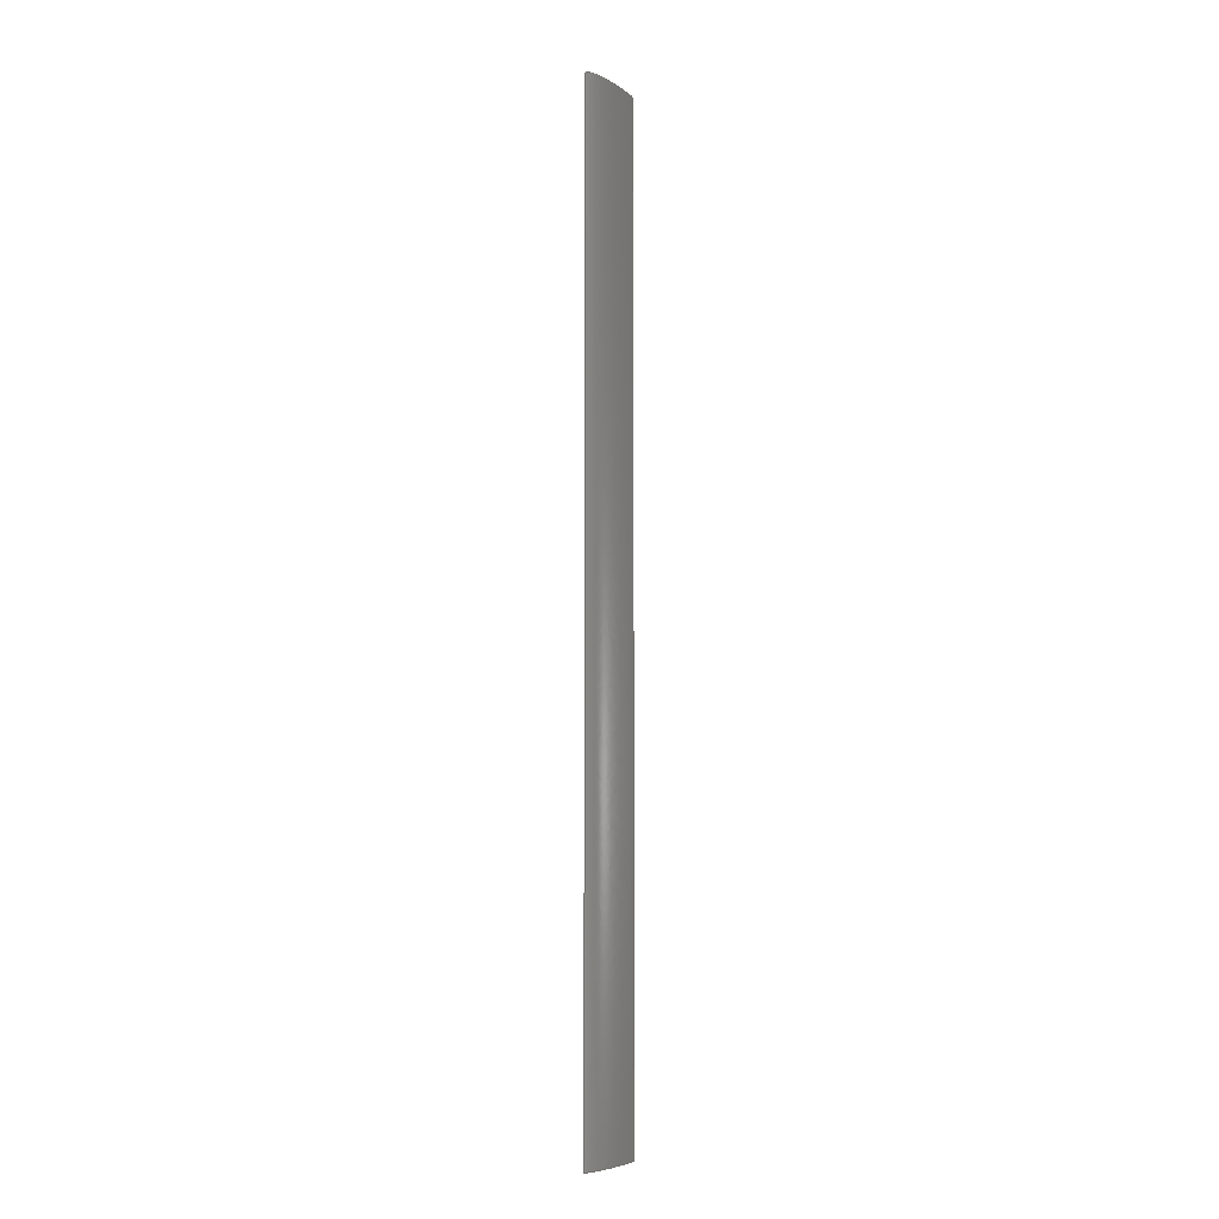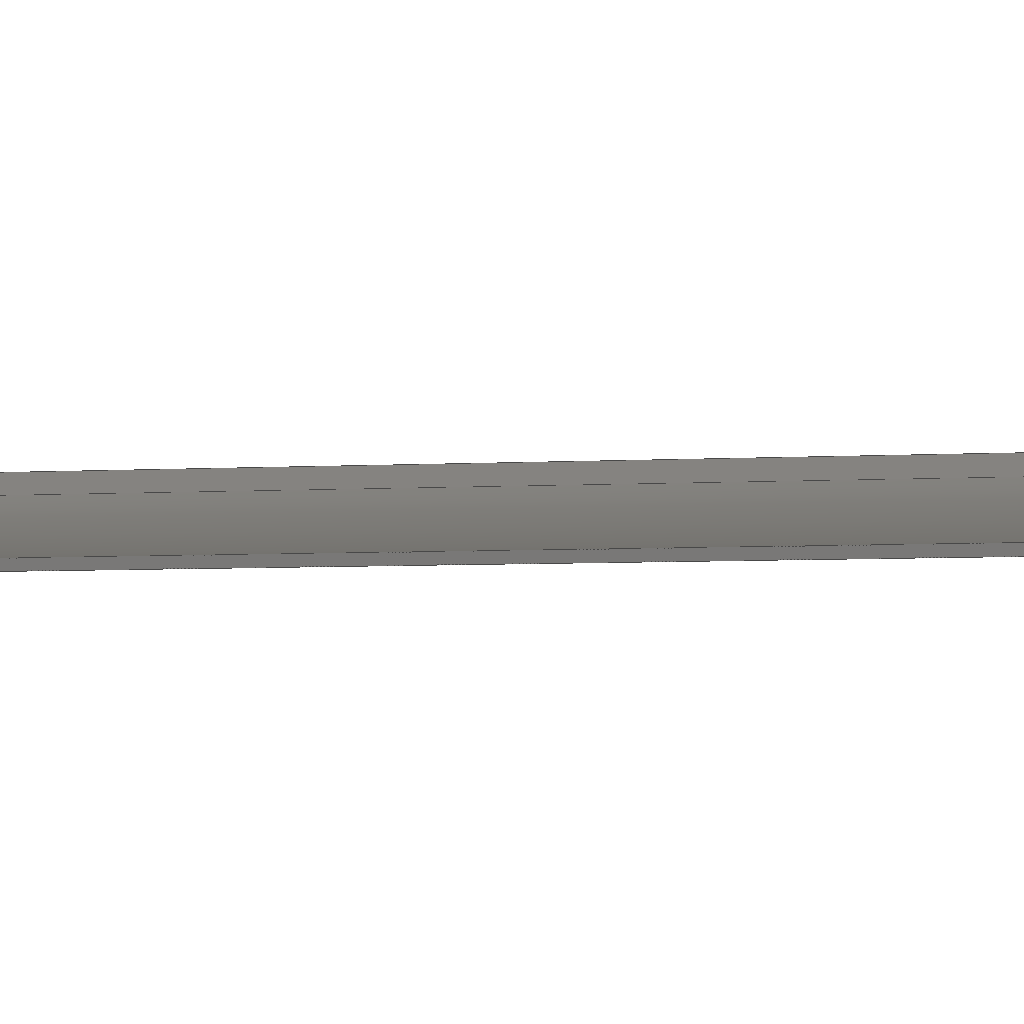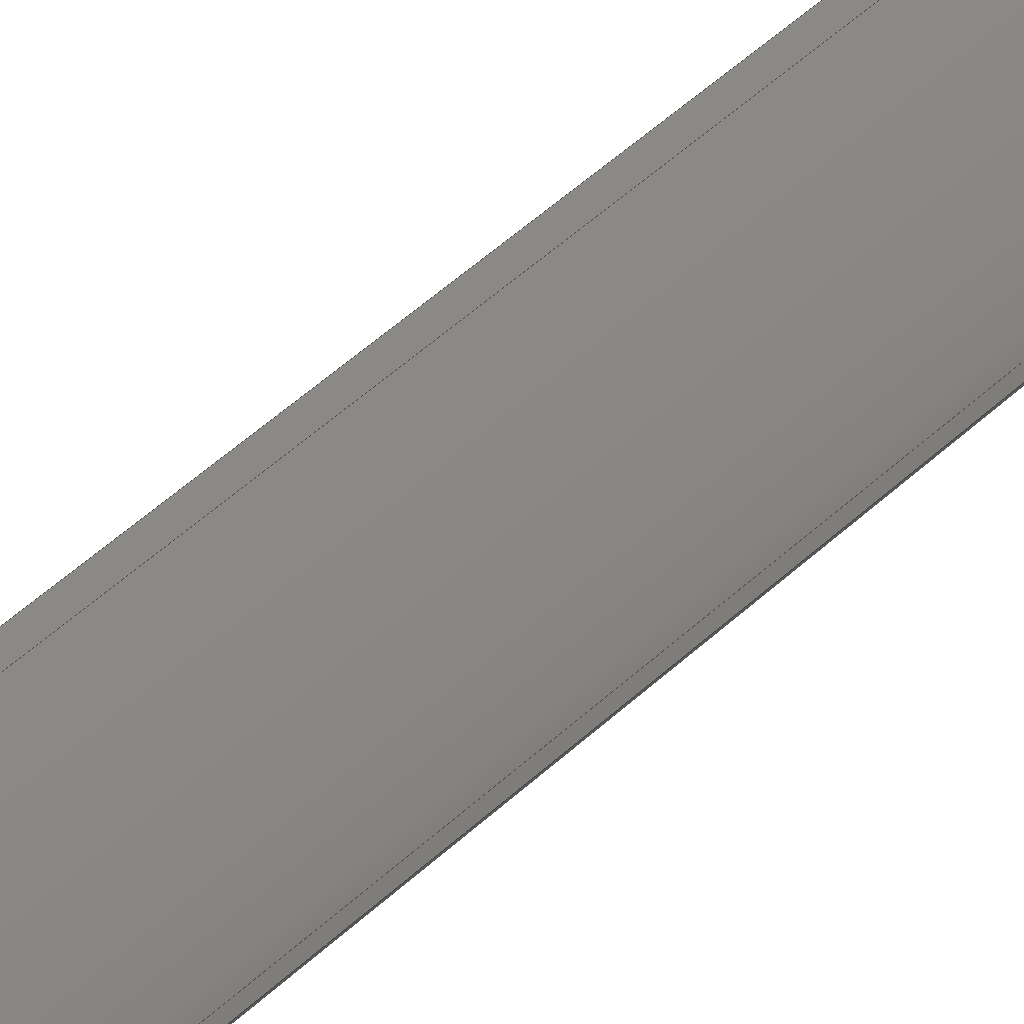
<metadata>
{"format":"step","ext":"stp","renderer":"f3d","projection":"perspective","resolution":1024,"background":"white","views":[{"elev":-6.9,"azim":-65.1,"up":"+Z"},{"elev":-1.2,"azim":129.1,"up":"+Y"},{"elev":29.7,"azim":-147.7,"up":"+Y"}]}
</metadata>
<code>
ISO-10303-21;
DATA;
#1=PRODUCT('W52_Skin_Front_Bottom_Balsa_2mm','','',(#2)) ;
#2=PRODUCT_CONTEXT(' ',#3,'mechanical') ;
#3=APPLICATION_CONTEXT('managed model based 3d engineering') ;
#4=PRODUCT_DEFINITION('',' ',#265,#5) ;
#5=PRODUCT_DEFINITION_CONTEXT('part definition',#3,' ') ;
#6=PRODUCT_DEFINITION_SHAPE(' ',' ',#4) ;
#7=MECHANICAL_DESIGN_GEOMETRIC_PRESENTATION_REPRESENTATION(' ',(#111),#272) ;
#8=PRODUCT_CATEGORY('part','specification') ;
#9=SHAPE_REPRESENTATION(' ',(#155),#272) ;
#10=CARTESIAN_POINT(' ',(0,0,0)) ;
#11=CARTESIAN_POINT('Axis2P3D Location',(263.6,22.45,-1.058)) ;
#12=CARTESIAN_POINT('Line Origine',(107.8,-9.784,1.733)) ;
#13=CARTESIAN_POINT('Vertex',(107.8,-8.784,1.646)) ;
#14=CARTESIAN_POINT('Vertex',(107.8,-10.78,1.821)) ;
#15=CARTESIAN_POINT('Control Point',(107.8,-10.78,1.821)) ;
#16=CARTESIAN_POINT('Control Point',(93.51,-10.54,1.797)) ;
#17=CARTESIAN_POINT('Control Point',(79.22,-10.11,1.756)) ;
#18=CARTESIAN_POINT('Control Point',(66.12,-9.42,1.693)) ;
#19=CARTESIAN_POINT('Control Point',(46.75,-8.08,1.573)) ;
#20=CARTESIAN_POINT('Control Point',(27.65,-4.861,1.287)) ;
#21=CARTESIAN_POINT('Control Point',(22.92,-3.884,1.201)) ;
#22=CARTESIAN_POINT('Control Point',(15.84,-2.161,1.049)) ;
#23=CARTESIAN_POINT('Control Point',(9.11,0.5373,0.8117)) ;
#24=CARTESIAN_POINT('Control Point',(7.187,1.443,0.7322)) ;
#25=CARTESIAN_POINT('Control Point',(4.593,2.885,0.6055)) ;
#26=CARTESIAN_POINT('Control Point',(2.405,4.831,0.4348)) ;
#27=CARTESIAN_POINT('Control Point',(1.876,5.372,0.3874)) ;
#28=CARTESIAN_POINT('Control Point',(1.255,6.133,0.3208)) ;
#29=CARTESIAN_POINT('Control Point',(0.7634,6.973,0.2471)) ;
#30=CARTESIAN_POINT('Control Point',(0.6572,7.171,0.2298)) ;
#31=CARTESIAN_POINT('Control Point',(0.5599,7.373,0.2121)) ;
#32=CARTESIAN_POINT('Control Point',(0.4715,7.578,0.1941)) ;
#33=CARTESIAN_POINT('Vertex',(0.4715,7.578,0.1941)) ;
#34=CARTESIAN_POINT('Line Origine',(3.972,5.627,0.3655)) ;
#35=CARTESIAN_POINT('Vertex',(7.472,3.676,0.5369)) ;
#36=CARTESIAN_POINT('Control Point',(99.84,-8.623,1.63)) ;
#37=CARTESIAN_POINT('Control Point',(87.87,-8.343,1.603)) ;
#38=CARTESIAN_POINT('Control Point',(75.94,-7.908,1.563)) ;
#39=CARTESIAN_POINT('Control Point',(64.51,-7.273,1.505)) ;
#40=CARTESIAN_POINT('Control Point',(47.27,-5.969,1.388)) ;
#41=CARTESIAN_POINT('Control Point',(30.25,-3.312,1.152)) ;
#42=CARTESIAN_POINT('Control Point',(25.33,-2.366,1.069)) ;
#43=CARTESIAN_POINT('Control Point',(18.52,-0.8305,0.9332)) ;
#44=CARTESIAN_POINT('Control Point',(11.96,1.551,0.7236)) ;
#45=CARTESIAN_POINT('Control Point',(10.43,2.172,0.669)) ;
#46=CARTESIAN_POINT('Control Point',(8.918,2.87,0.6077)) ;
#47=CARTESIAN_POINT('Control Point',(7.472,3.676,0.5369)) ;
#48=CARTESIAN_POINT('Vertex',(99.84,-8.623,1.63)) ;
#49=CARTESIAN_POINT('Line Origine',(103.8,-8.704,1.638)) ;
#50=CARTESIAN_POINT('Axis2P3D Location',(0,0,1394)) ;
#51=CARTESIAN_POINT('Control Point',(99.84,-8.623,1394)) ;
#52=CARTESIAN_POINT('Control Point',(91.16,-8.42,1394)) ;
#53=CARTESIAN_POINT('Control Point',(82.52,-8.136,1394)) ;
#54=CARTESIAN_POINT('Control Point',(73.89,-7.75,1394)) ;
#55=CARTESIAN_POINT('Control Point',(58.41,-6.819,1394)) ;
#56=CARTESIAN_POINT('Control Point',(42.98,-5.211,1394)) ;
#57=CARTESIAN_POINT('Control Point',(36.5,-4.361,1394)) ;
#58=CARTESIAN_POINT('Control Point',(26.96,-2.834,1394)) ;
#59=CARTESIAN_POINT('Control Point',(17.63,-0.389,1394)) ;
#60=CARTESIAN_POINT('Control Point',(14.96,0.4236,1394)) ;
#61=CARTESIAN_POINT('Control Point',(11.78,1.541,1394)) ;
#62=CARTESIAN_POINT('Control Point',(8.755,2.996,1394)) ;
#63=CARTESIAN_POINT('Control Point',(8.321,3.215,1394)) ;
#64=CARTESIAN_POINT('Control Point',(7.894,3.441,1394)) ;
#65=CARTESIAN_POINT('Control Point',(7.472,3.676,1394)) ;
#66=CARTESIAN_POINT('Vertex',(99.84,-8.623,1394)) ;
#67=CARTESIAN_POINT('Vertex',(7.472,3.676,1394)) ;
#68=CARTESIAN_POINT('Line Origine',(3.972,5.627,1394)) ;
#69=CARTESIAN_POINT('Vertex',(0.4715,7.578,1394)) ;
#70=CARTESIAN_POINT('Control Point',(0.4715,7.578,1394)) ;
#71=CARTESIAN_POINT('Control Point',(3.256,1.106,1394)) ;
#72=CARTESIAN_POINT('Control Point',(16.15,-4.275,1394)) ;
#73=CARTESIAN_POINT('Control Point',(36.71,-8.001,1394)) ;
#74=CARTESIAN_POINT('Control Point',(66.81,-10.09,1394)) ;
#75=CARTESIAN_POINT('Control Point',(107.8,-10.78,1394)) ;
#76=CARTESIAN_POINT('Vertex',(107.8,-10.78,1394)) ;
#77=CARTESIAN_POINT('Line Origine',(107.8,-9.784,1394)) ;
#78=CARTESIAN_POINT('Vertex',(107.8,-8.784,1394)) ;
#79=CARTESIAN_POINT('Line Origine',(103.8,-8.704,1394)) ;
#80=CARTESIAN_POINT('Control Point',(99.84,-8.623,0)) ;
#81=CARTESIAN_POINT('Control Point',(91.16,-8.42,0)) ;
#82=CARTESIAN_POINT('Control Point',(82.52,-8.136,0)) ;
#83=CARTESIAN_POINT('Control Point',(73.89,-7.75,0)) ;
#84=CARTESIAN_POINT('Control Point',(58.41,-6.819,0)) ;
#85=CARTESIAN_POINT('Control Point',(42.98,-5.211,0)) ;
#86=CARTESIAN_POINT('Control Point',(36.5,-4.361,0)) ;
#87=CARTESIAN_POINT('Control Point',(26.96,-2.834,0)) ;
#88=CARTESIAN_POINT('Control Point',(17.63,-0.389,0)) ;
#89=CARTESIAN_POINT('Control Point',(14.96,0.4236,0)) ;
#90=CARTESIAN_POINT('Control Point',(11.78,1.541,0)) ;
#91=CARTESIAN_POINT('Control Point',(8.755,2.996,0)) ;
#92=CARTESIAN_POINT('Control Point',(8.321,3.215,0)) ;
#93=CARTESIAN_POINT('Control Point',(7.894,3.441,0)) ;
#94=CARTESIAN_POINT('Control Point',(7.472,3.676,0)) ;
#95=CARTESIAN_POINT('Line Origine',(7.472,3.676,697)) ;
#96=CARTESIAN_POINT('Line Origine',(99.84,-8.623,697)) ;
#97=CARTESIAN_POINT('Axis2P3D Location',(7.472,3.676,0)) ;
#98=CARTESIAN_POINT('Line Origine',(0.4715,7.578,697.1)) ;
#99=CARTESIAN_POINT('Control Point',(0.4715,7.578,0)) ;
#100=CARTESIAN_POINT('Control Point',(3.256,1.106,0)) ;
#101=CARTESIAN_POINT('Control Point',(16.15,-4.275,0)) ;
#102=CARTESIAN_POINT('Control Point',(36.71,-8.001,0)) ;
#103=CARTESIAN_POINT('Control Point',(66.81,-10.09,0)) ;
#104=CARTESIAN_POINT('Control Point',(107.8,-10.78,0)) ;
#105=CARTESIAN_POINT('Line Origine',(107.8,-10.78,697)) ;
#106=CARTESIAN_POINT('Axis2P3D Location',(107.8,-8.784,0)) ;
#107=CARTESIAN_POINT('Line Origine',(107.8,-8.784,697.8)) ;
#108=CARTESIAN_POINT('Axis2P3D Location',(99.84,-8.623,0)) ;
#109=PRODUCT_RELATED_PRODUCT_CATEGORY('part',$,(#1)) ;
#110=UNCERTAINTY_MEASURE_WITH_UNIT(LENGTH_MEASURE(0.005),#269,'distance_accuracy_value','CONFUSED CURVE UNCERTAINTY') ;
#111=STYLED_ITEM(' ',(#112),#230) ;
#112=PRESENTATION_STYLE_ASSIGNMENT((#113)) ;
#113=SURFACE_STYLE_USAGE(.BOTH.,#114) ;
#114=SURFACE_SIDE_STYLE(' ',(#115)) ;
#115=SURFACE_STYLE_FILL_AREA(#116) ;
#116=FILL_AREA_STYLE(' ',(#117)) ;
#117=FILL_AREA_STYLE_COLOUR(' ',#256) ;
#118=VECTOR('Line Direction',#133,1) ;
#119=VECTOR('Line Direction',#134,1) ;
#120=VECTOR('Line Direction',#135,1) ;
#121=VECTOR('Line Direction',#138,1) ;
#122=VECTOR('Line Direction',#139,1) ;
#123=VECTOR('Line Direction',#140,1) ;
#124=VECTOR('Extrusion Surface Vector',#141,1) ;
#125=VECTOR('Line Direction',#142,1) ;
#126=VECTOR('Line Direction',#143,1) ;
#127=VECTOR('Line Direction',#146,1) ;
#128=VECTOR('Extrusion Surface Vector',#147,1) ;
#129=VECTOR('Line Direction',#148,1) ;
#130=VECTOR('Line Direction',#151,1) ;
#131=DIRECTION('Axis2P3D Direction',(-0.0001851,0.08716,0.9962)) ;
#132=DIRECTION('Axis2P3D XDirection',(1,1.257e-05,0.0001847)) ;
#133=DIRECTION('Vector Direction',(-0.01686,-0.9961,0.08714)) ;
#134=DIRECTION('Vector Direction',(-0.8727,0.4865,-0.04272)) ;
#135=DIRECTION('Vector Direction',(0.9998,-0.02009,0.001943)) ;
#136=DIRECTION('Axis2P3D Direction',(0,0,1)) ;
#137=DIRECTION('Axis2P3D XDirection',(1,0,0)) ;
#138=DIRECTION('Vector Direction',(-0.8735,0.4869,0)) ;
#139=DIRECTION('Vector Direction',(-0.01693,-0.9999,0)) ;
#140=DIRECTION('Vector Direction',(0.9998,-0.02009,0)) ;
#141=DIRECTION('Vector Direction',(0,0,1)) ;
#142=DIRECTION('Vector Direction',(0,0,1)) ;
#143=DIRECTION('Vector Direction',(0,0,1)) ;
#144=DIRECTION('Axis2P3D Direction',(0.4869,0.8735,-0)) ;
#145=DIRECTION('Axis2P3D XDirection',(-0.8735,0.4869,0)) ;
#146=DIRECTION('Vector Direction',(0,0,1)) ;
#147=DIRECTION('Vector Direction',(0,0,1)) ;
#148=DIRECTION('Vector Direction',(0,0,1)) ;
#149=DIRECTION('Axis2P3D Direction',(-0.9999,0.01693,0)) ;
#150=DIRECTION('Axis2P3D XDirection',(-0.01693,-0.9999,0)) ;
#151=DIRECTION('Vector Direction',(0,0,1)) ;
#152=DIRECTION('Axis2P3D Direction',(-0.02009,-0.9998,0)) ;
#153=DIRECTION('Axis2P3D XDirection',(0.9998,-0.02009,0)) ;
#154=SHAPE_REPRESENTATION_RELATIONSHIP(' ',' ',#9,#241) ;
#155=AXIS2_PLACEMENT_3D(' ',#10,$,$) ;
#156=AXIS2_PLACEMENT_3D('Plane Axis2P3D',#11,#131,#132) ;
#157=AXIS2_PLACEMENT_3D('Plane Axis2P3D',#50,#136,#137) ;
#158=AXIS2_PLACEMENT_3D('Plane Axis2P3D',#97,#144,#145) ;
#159=AXIS2_PLACEMENT_3D('Plane Axis2P3D',#106,#149,#150) ;
#160=AXIS2_PLACEMENT_3D('Plane Axis2P3D',#108,#152,#153) ;
#161=LINE('Line',#12,#118) ;
#162=LINE('Line',#34,#119) ;
#163=LINE('Line',#49,#120) ;
#164=LINE('Line',#68,#121) ;
#165=LINE('Line',#77,#122) ;
#166=LINE('Line',#79,#123) ;
#167=LINE('Line',#95,#125) ;
#168=LINE('Line',#96,#126) ;
#169=LINE('Line',#98,#127) ;
#170=LINE('Line',#105,#129) ;
#171=LINE('Line',#107,#130) ;
#172=PLANE('',#156) ;
#173=PLANE('',#157) ;
#174=PLANE('',#158) ;
#175=PLANE('',#159) ;
#176=PLANE('',#160) ;
#177=EDGE_CURVE('',#231,#232,#161,.T.) ;
#178=EDGE_CURVE('',#232,#233,#250,.T.) ;
#179=EDGE_CURVE('',#234,#233,#162,.T.) ;
#180=EDGE_CURVE('',#235,#234,#251,.T.) ;
#181=EDGE_CURVE('',#235,#231,#163,.T.) ;
#182=EDGE_CURVE('',#236,#237,#252,.T.) ;
#183=EDGE_CURVE('',#237,#238,#164,.T.) ;
#184=EDGE_CURVE('',#238,#239,#253,.T.) ;
#185=EDGE_CURVE('',#239,#240,#165,.F.) ;
#186=EDGE_CURVE('',#240,#236,#166,.F.) ;
#187=EDGE_CURVE('',#234,#237,#167,.T.) ;
#188=EDGE_CURVE('',#235,#236,#168,.T.) ;
#189=EDGE_CURVE('',#233,#238,#169,.T.) ;
#190=EDGE_CURVE('',#232,#239,#170,.T.) ;
#191=EDGE_CURVE('',#231,#240,#171,.T.) ;
#192=CLOSED_SHELL('Closed Shell',(#242,#243,#244,#245,#246,#247,#248)) ;
#193=ORIENTED_EDGE('',*,*,#177,.T.) ;
#194=ORIENTED_EDGE('',*,*,#178,.T.) ;
#195=ORIENTED_EDGE('',*,*,#179,.F.) ;
#196=ORIENTED_EDGE('',*,*,#180,.F.) ;
#197=ORIENTED_EDGE('',*,*,#181,.T.) ;
#198=ORIENTED_EDGE('',*,*,#182,.T.) ;
#199=ORIENTED_EDGE('',*,*,#183,.T.) ;
#200=ORIENTED_EDGE('',*,*,#184,.T.) ;
#201=ORIENTED_EDGE('',*,*,#185,.T.) ;
#202=ORIENTED_EDGE('',*,*,#186,.T.) ;
#203=ORIENTED_EDGE('',*,*,#187,.T.) ;
#204=ORIENTED_EDGE('',*,*,#182,.F.) ;
#205=ORIENTED_EDGE('',*,*,#188,.F.) ;
#206=ORIENTED_EDGE('',*,*,#180,.T.) ;
#207=ORIENTED_EDGE('',*,*,#189,.T.) ;
#208=ORIENTED_EDGE('',*,*,#183,.F.) ;
#209=ORIENTED_EDGE('',*,*,#187,.F.) ;
#210=ORIENTED_EDGE('',*,*,#179,.T.) ;
#211=ORIENTED_EDGE('',*,*,#190,.T.) ;
#212=ORIENTED_EDGE('',*,*,#184,.F.) ;
#213=ORIENTED_EDGE('',*,*,#189,.F.) ;
#214=ORIENTED_EDGE('',*,*,#178,.F.) ;
#215=ORIENTED_EDGE('',*,*,#177,.F.) ;
#216=ORIENTED_EDGE('',*,*,#191,.T.) ;
#217=ORIENTED_EDGE('',*,*,#185,.F.) ;
#218=ORIENTED_EDGE('',*,*,#190,.F.) ;
#219=ORIENTED_EDGE('',*,*,#181,.F.) ;
#220=ORIENTED_EDGE('',*,*,#188,.T.) ;
#221=ORIENTED_EDGE('',*,*,#186,.F.) ;
#222=ORIENTED_EDGE('',*,*,#191,.F.) ;
#223=EDGE_LOOP('',(#193,#194,#195,#196,#197)) ;
#224=EDGE_LOOP('',(#198,#199,#200,#201,#202)) ;
#225=EDGE_LOOP('',(#203,#204,#205,#206)) ;
#226=EDGE_LOOP('',(#207,#208,#209,#210)) ;
#227=EDGE_LOOP('',(#211,#212,#213,#214)) ;
#228=EDGE_LOOP('',(#215,#216,#217,#218)) ;
#229=EDGE_LOOP('',(#219,#220,#221,#222)) ;
#230=MANIFOLD_SOLID_BREP('PartBody',#192) ;
#231=VERTEX_POINT('',#13) ;
#232=VERTEX_POINT('',#14) ;
#233=VERTEX_POINT('',#33) ;
#234=VERTEX_POINT('',#35) ;
#235=VERTEX_POINT('',#48) ;
#236=VERTEX_POINT('',#66) ;
#237=VERTEX_POINT('',#67) ;
#238=VERTEX_POINT('',#69) ;
#239=VERTEX_POINT('',#76) ;
#240=VERTEX_POINT('',#78) ;
#241=ADVANCED_BREP_SHAPE_REPRESENTATION('NONE',(#230),#272) ;
#242=ADVANCED_FACE('PartBody',(#257),#172,.F.) ;
#243=ADVANCED_FACE('PartBody',(#258),#173,.T.) ;
#244=ADVANCED_FACE('PartBody',(#259),#267,.T.) ;
#245=ADVANCED_FACE('PartBody',(#260),#174,.T.) ;
#246=ADVANCED_FACE('PartBody',(#261),#268,.T.) ;
#247=ADVANCED_FACE('PartBody',(#262),#175,.F.) ;
#248=ADVANCED_FACE('PartBody',(#263),#176,.F.) ;
#249=APPLICATION_PROTOCOL_DEFINITION('international standard','ap242_managed_model_based_3d_engineering',2014,#3) ;
#250=B_SPLINE_CURVE_WITH_KNOTS('',5,(#15,#16,#17,#18,#19,#20,#21,#22,#23,#24,#25,#26,#27,#28,#29,#30,#31,#32),.UNSPECIFIED.,.F.,.U.,(6,3,3,3,3,6),(0,71.48,96.84,107.7,111.5,112.6),.UNSPECIFIED.) ;
#251=B_SPLINE_CURVE_WITH_KNOTS('',5,(#36,#37,#38,#39,#40,#41,#42,#43,#44,#45,#46,#47),.UNSPECIFIED.,.F.,.U.,(6,3,3,6),(0,84.93,122.7,134.5),.UNSPECIFIED.) ;
#252=B_SPLINE_CURVE_WITH_KNOTS('',5,(#51,#52,#53,#54,#55,#56,#57,#58,#59,#60,#61,#62,#63,#64,#65),.UNSPECIFIED.,.F.,.U.,(6,3,3,3,6),(0,43.44,77.11,91.38,93.8),.UNSPECIFIED.) ;
#253=B_SPLINE_CURVE_WITH_KNOTS('',5,(#70,#71,#72,#73,#74,#75),.UNSPECIFIED.,.F.,.U.,(6,6),(0,113.1),.UNSPECIFIED.) ;
#254=B_SPLINE_CURVE_WITH_KNOTS('',5,(#80,#81,#82,#83,#84,#85,#86,#87,#88,#89,#90,#91,#92,#93,#94),.UNSPECIFIED.,.F.,.U.,(6,3,3,3,6),(0,43.44,77.11,91.38,93.8),.UNSPECIFIED.) ;
#255=B_SPLINE_CURVE_WITH_KNOTS('',5,(#99,#100,#101,#102,#103,#104),.UNSPECIFIED.,.F.,.U.,(6,6),(0,113.1),.UNSPECIFIED.) ;
#256=COLOUR_RGB('Colour',0.8235,0.8235,1) ;
#257=FACE_OUTER_BOUND('',#223,.T.) ;
#258=FACE_OUTER_BOUND('',#224,.T.) ;
#259=FACE_OUTER_BOUND('',#225,.T.) ;
#260=FACE_OUTER_BOUND('',#226,.T.) ;
#261=FACE_OUTER_BOUND('',#227,.T.) ;
#262=FACE_OUTER_BOUND('',#228,.T.) ;
#263=FACE_OUTER_BOUND('',#229,.T.) ;
#264=PRODUCT_CATEGORY_RELATIONSHIP(' ',' ',#8,#109) ;
#265=PRODUCT_DEFINITION_FORMATION_WITH_SPECIFIED_SOURCE('',' ',#1,.NOT_KNOWN.) ;
#266=SHAPE_DEFINITION_REPRESENTATION(#6,#9) ;
#267=SURFACE_OF_LINEAR_EXTRUSION('generated tabulated cylinder',#254,#124) ;
#268=SURFACE_OF_LINEAR_EXTRUSION('generated tabulated cylinder',#255,#128) ;
#269=(LENGTH_UNIT()NAMED_UNIT(*)SI_UNIT(.MILLI.,.METRE.)) ;
#270=(NAMED_UNIT(*)PLANE_ANGLE_UNIT()SI_UNIT($,.RADIAN.)) ;
#271=(NAMED_UNIT(*)SI_UNIT($,.STERADIAN.)SOLID_ANGLE_UNIT()) ;
#272=(GEOMETRIC_REPRESENTATION_CONTEXT(3)GLOBAL_UNCERTAINTY_ASSIGNED_CONTEXT((#110))GLOBAL_UNIT_ASSIGNED_CONTEXT((#269,#270,#271))REPRESENTATION_CONTEXT(' ',' ')) ;
ENDSEC;
END-ISO-10303-21;

</code>
